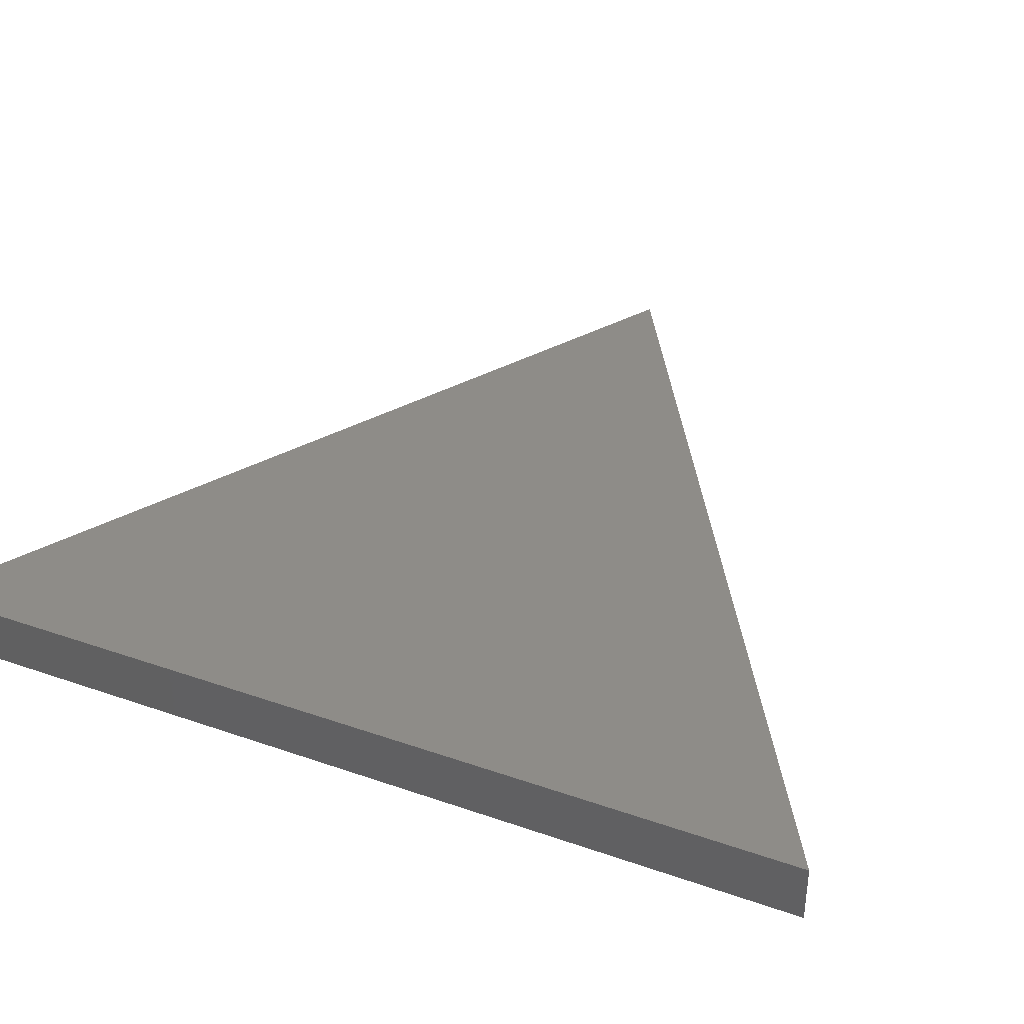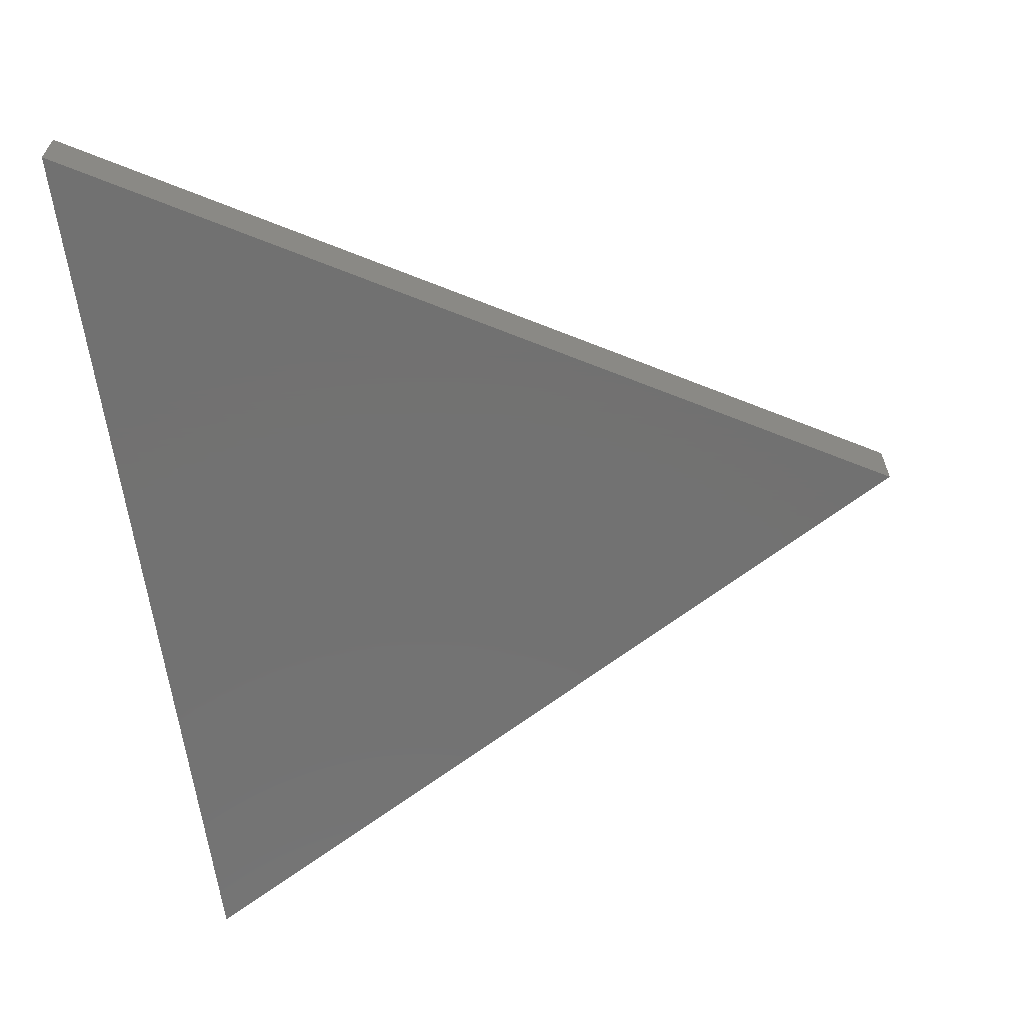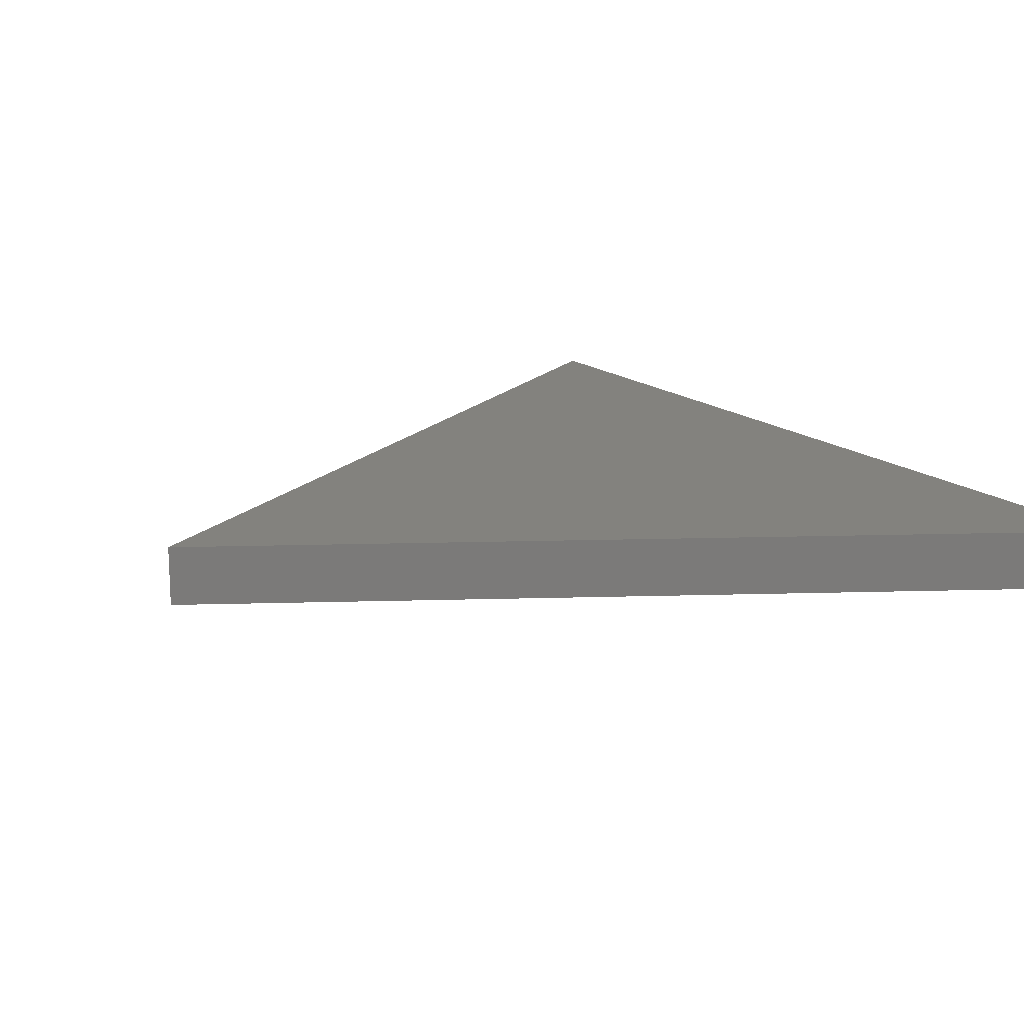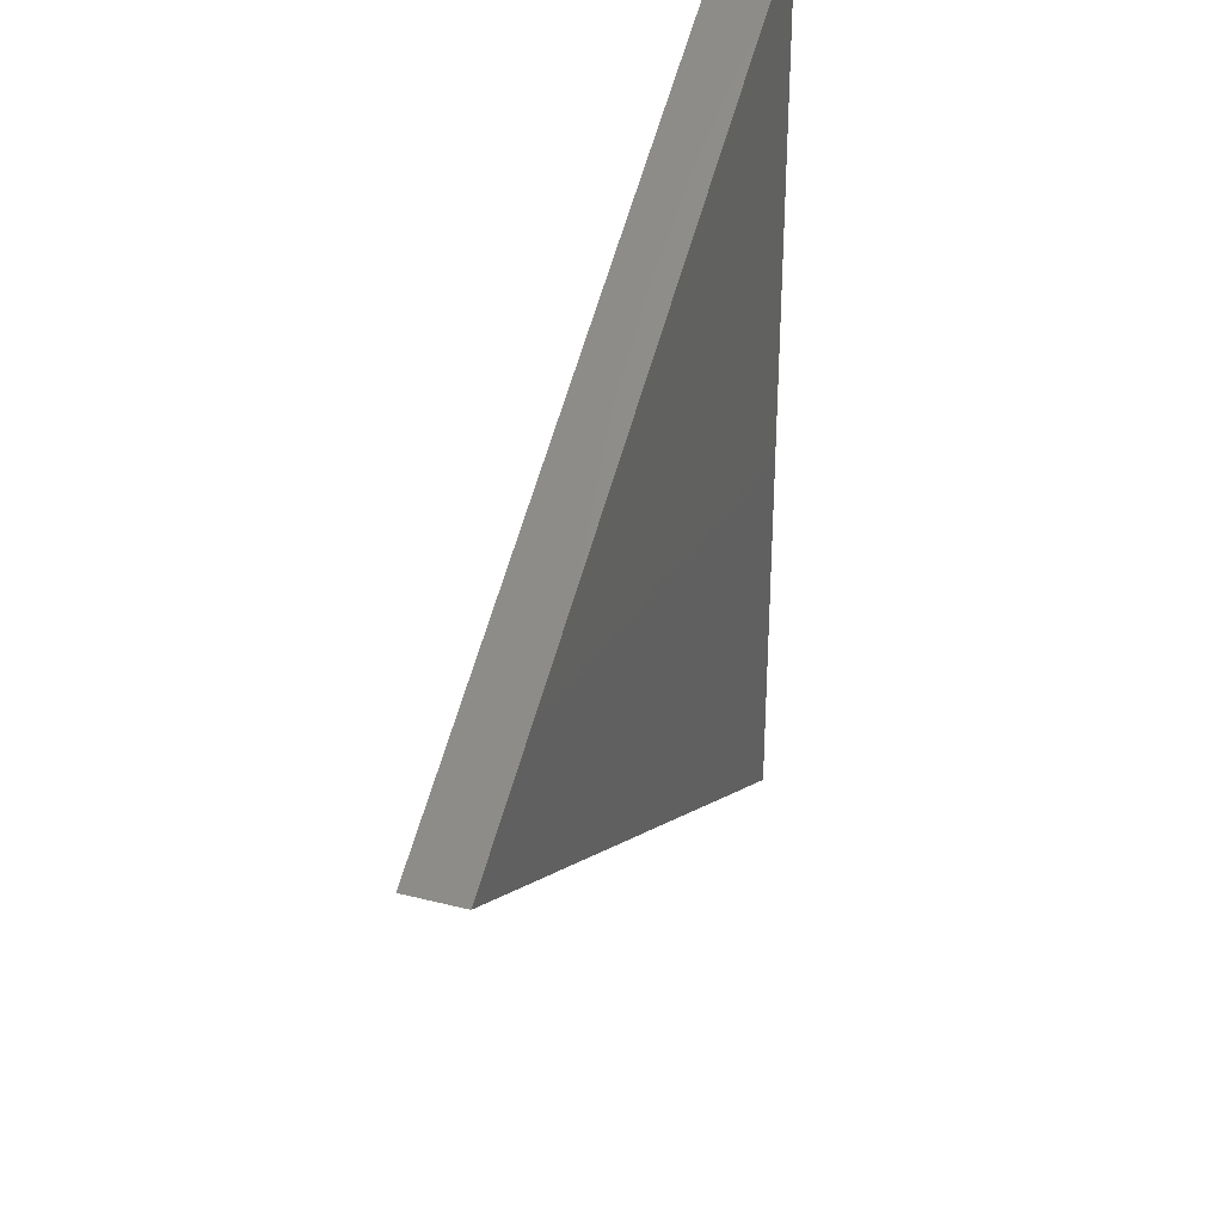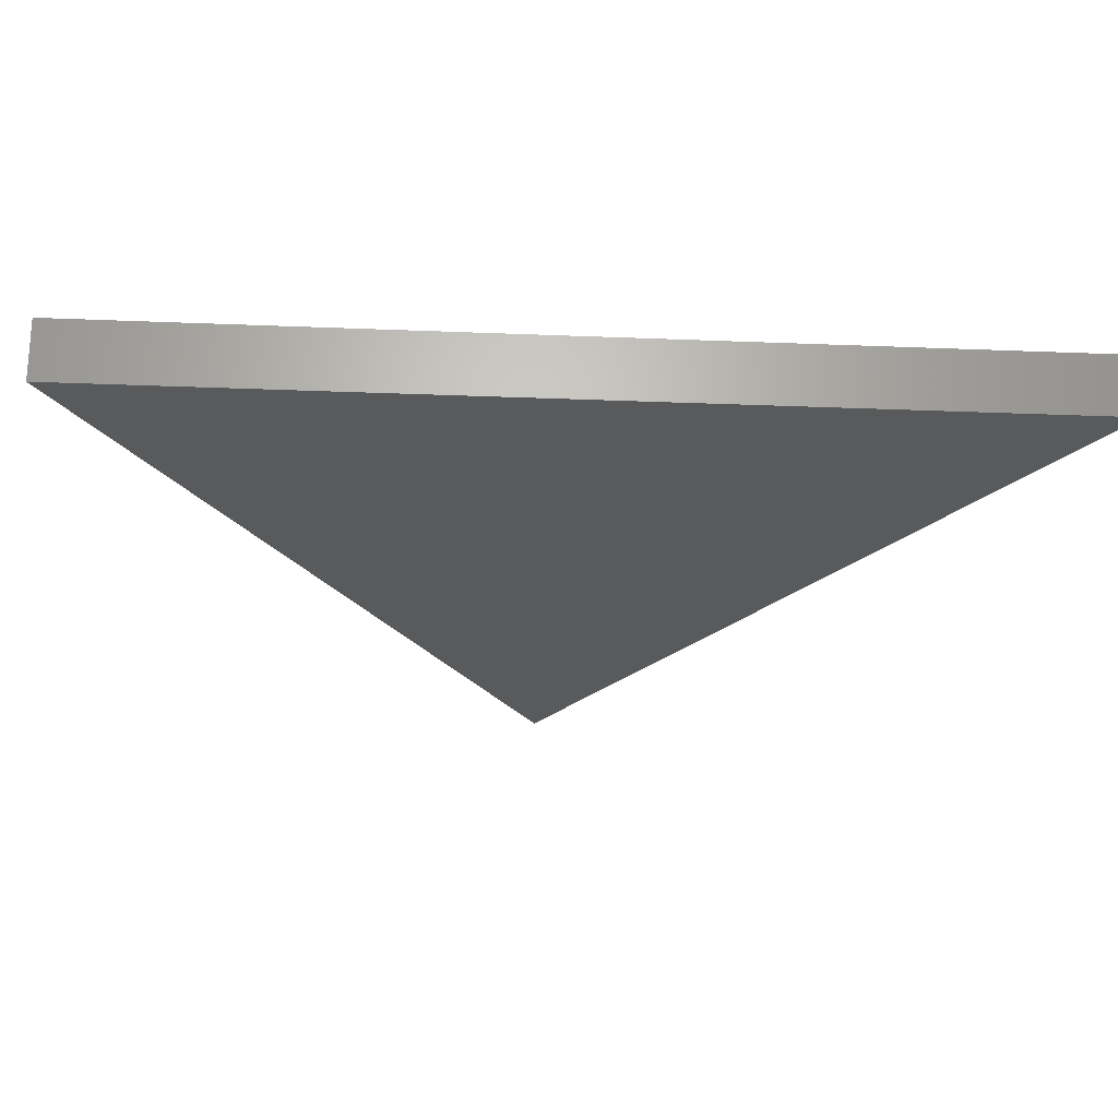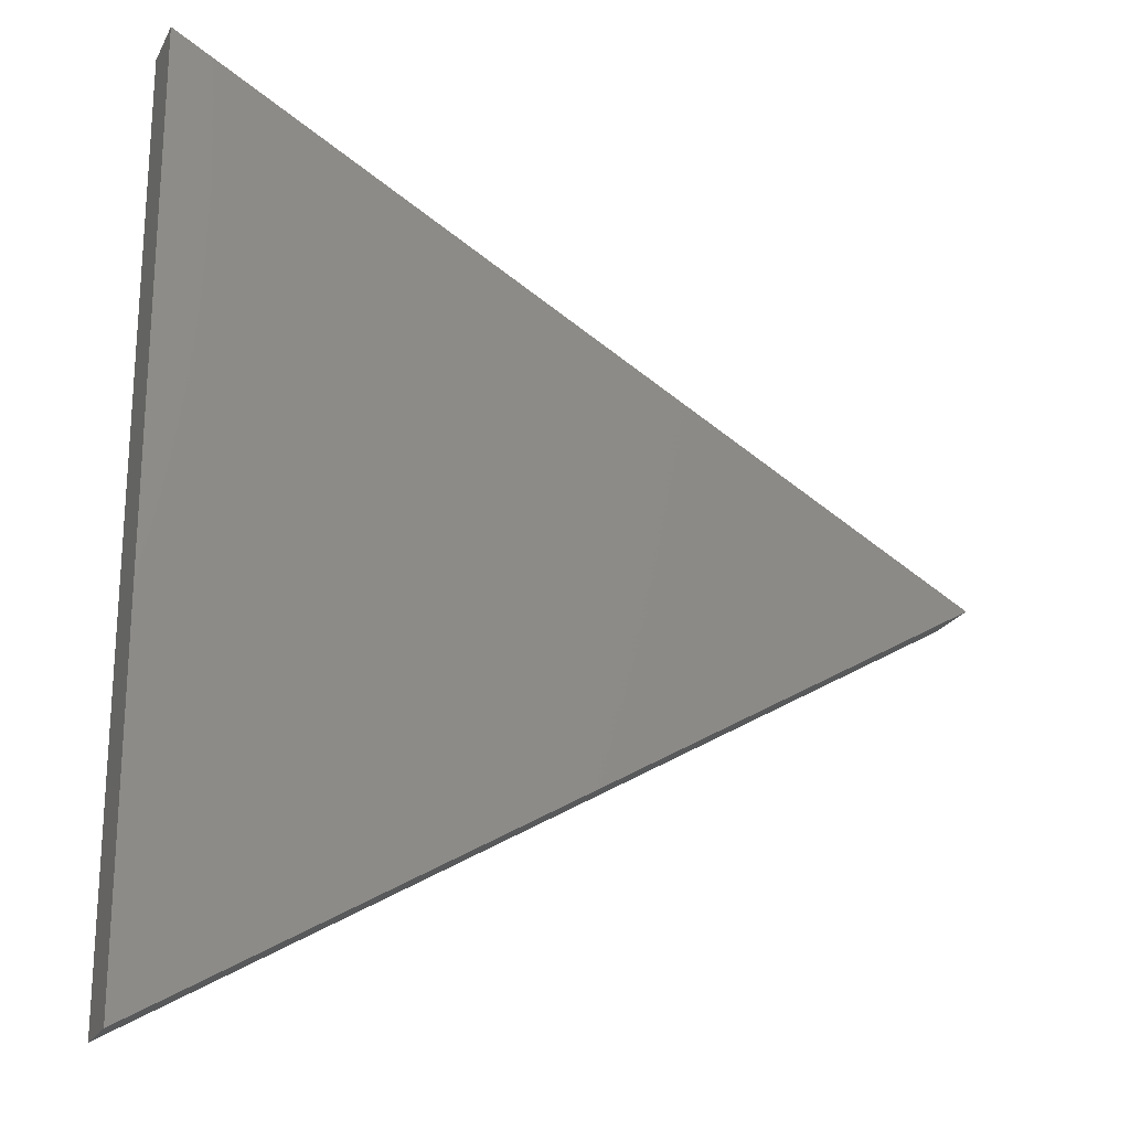
<metadata>
{"format":"stl","ext":"stl","renderer":"f3d","projection":"perspective","resolution":1024,"background":"white","views":[{"elev":36.9,"azim":114.3,"up":"+Z"},{"elev":-63.8,"azim":-172.0,"up":"+Z"},{"elev":16.6,"azim":-33.3,"up":"+Z"},{"elev":34.1,"azim":-71.0,"up":"+Y"},{"elev":-23.4,"azim":86.0,"up":"+Z"},{"elev":-22.0,"azim":158.5,"up":"+Y"}]}
</metadata>
<code>
# stl→obj: 6 verts, 8 faces
v 119 -77.94 625
v -16 1.512e-14 625
v 119 77.94 625
v 119 77.94 635
v 119 -77.94 635
v -16 1.512e-14 635
f 1 2 3
f 4 3 2
f 5 1 3
f 5 3 4
f 6 2 1
f 6 4 2
f 6 1 5
f 6 5 4

</code>
